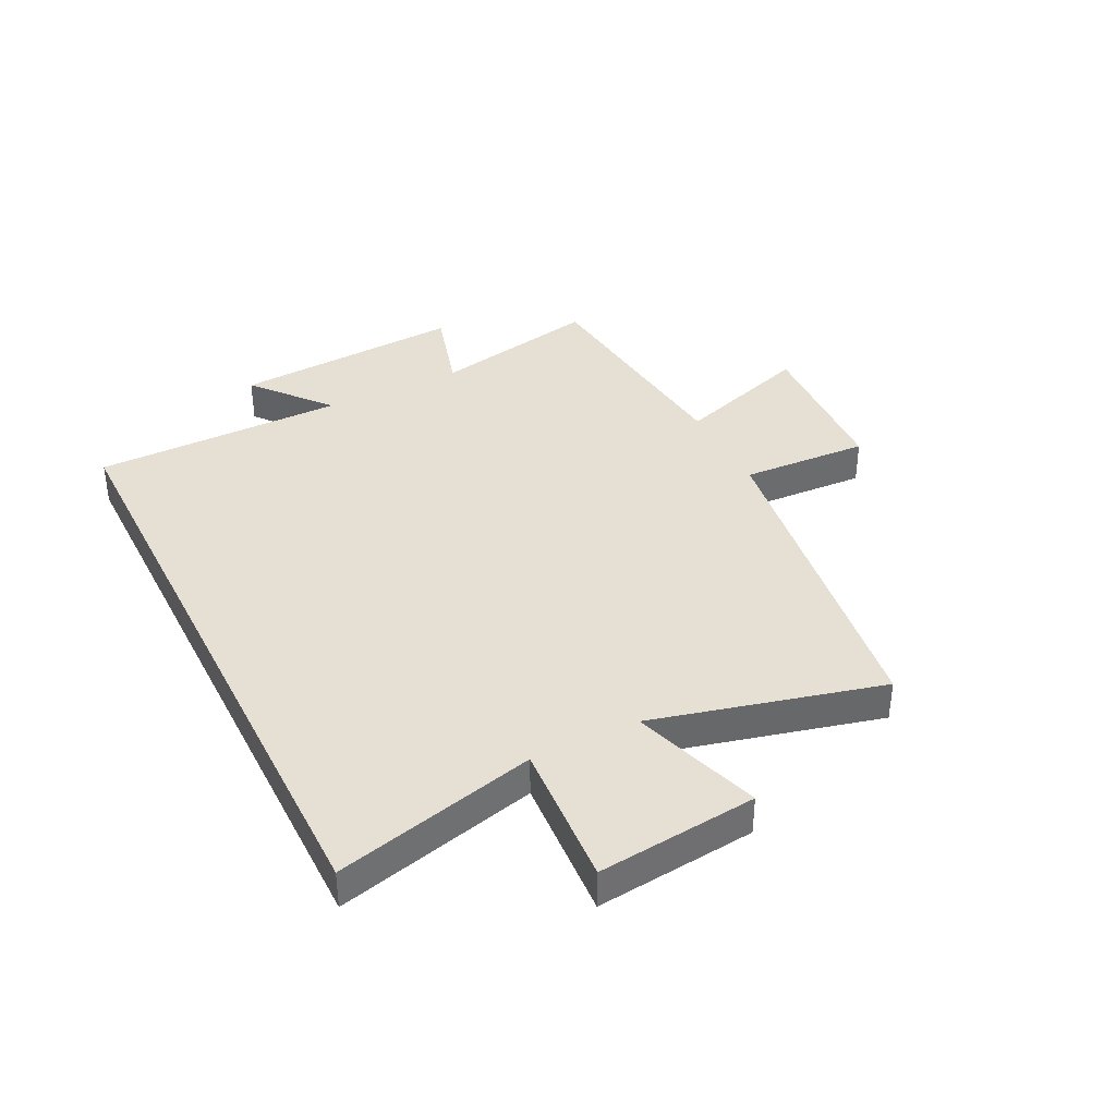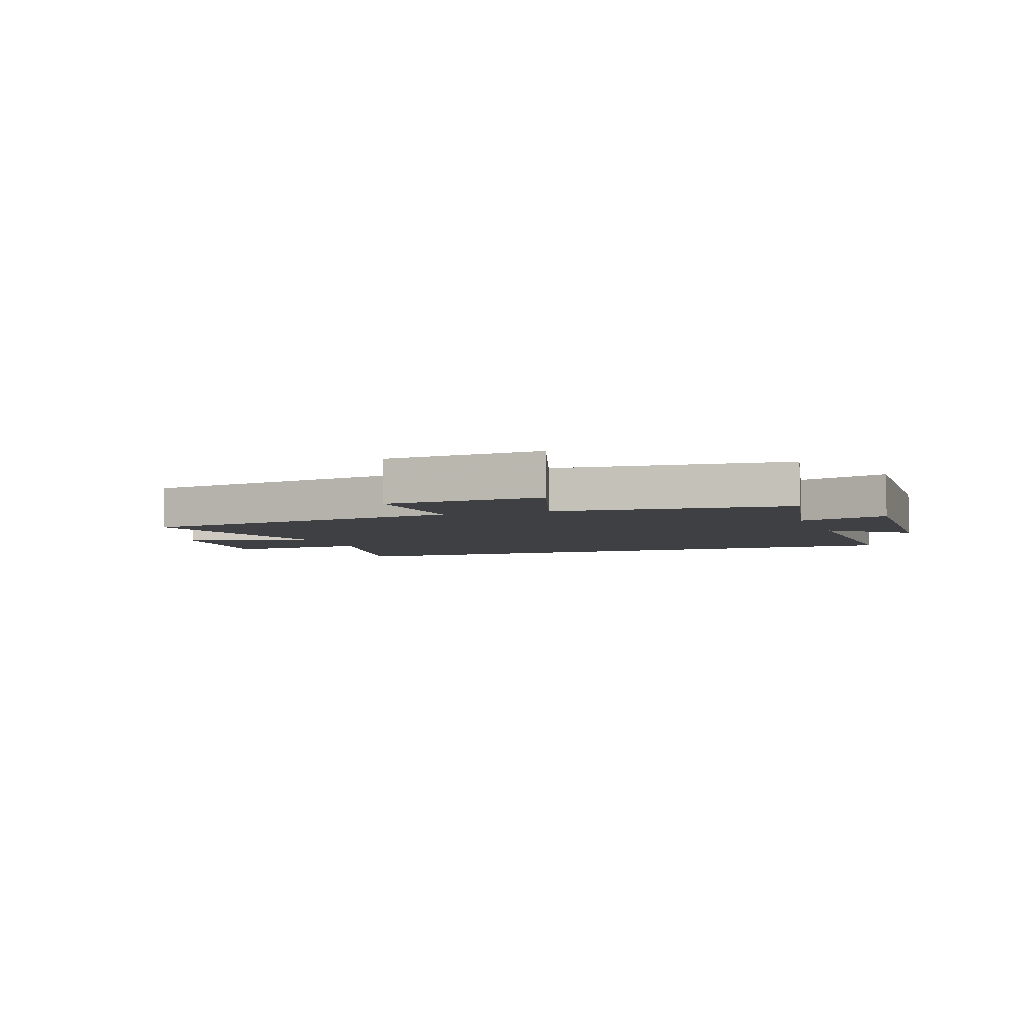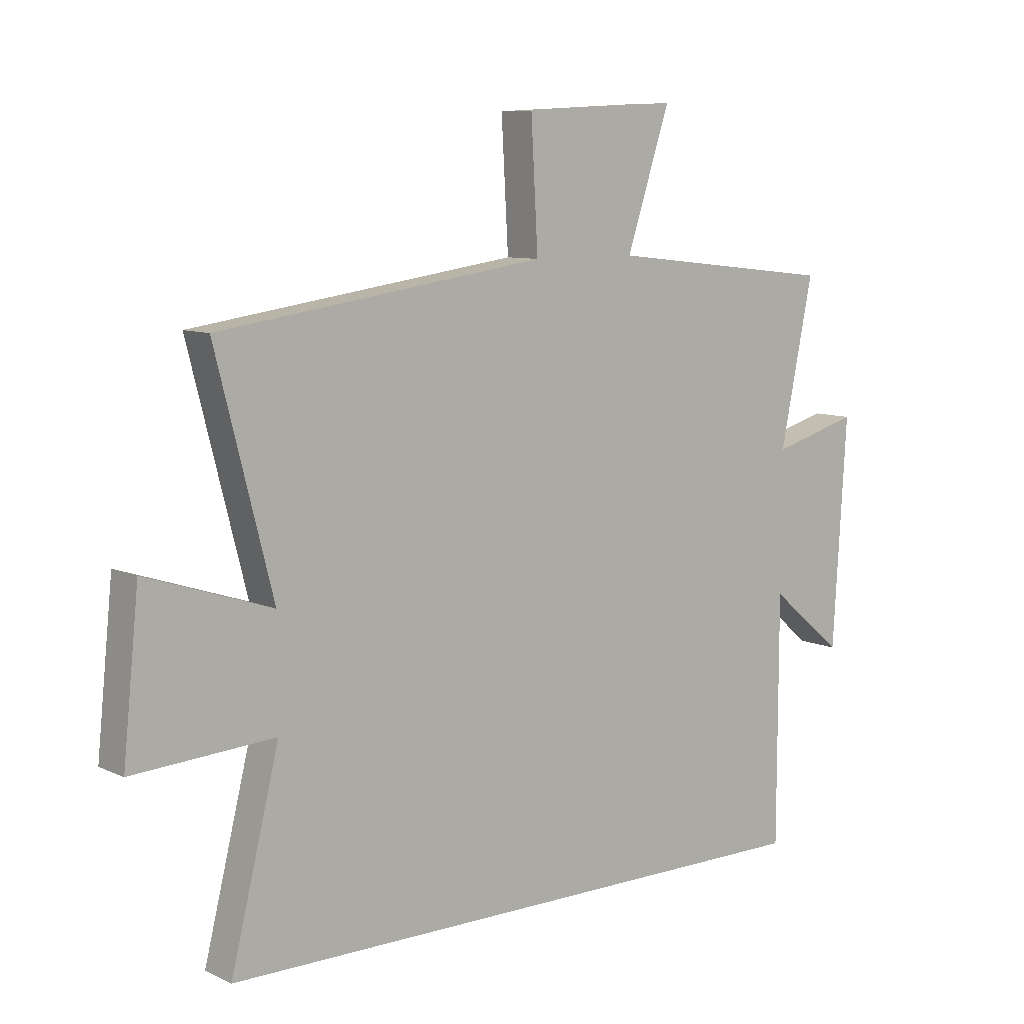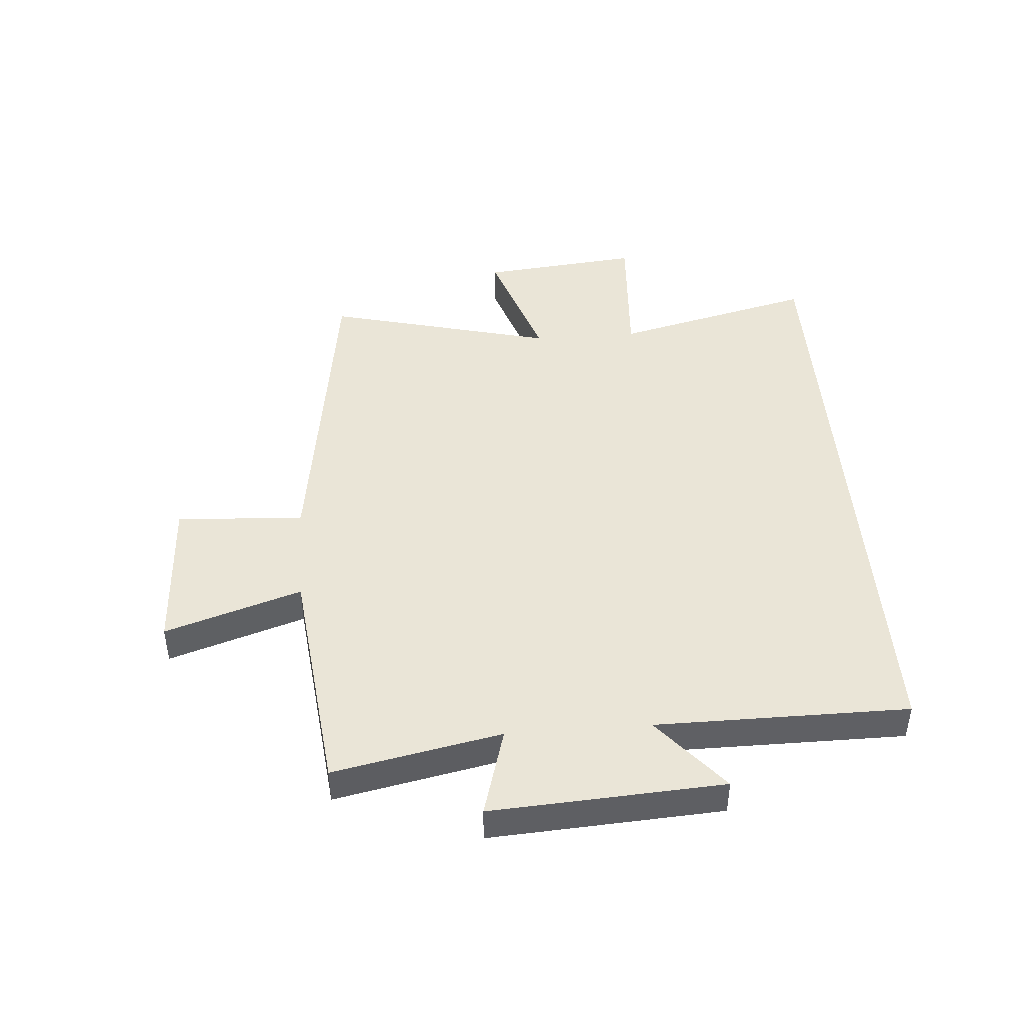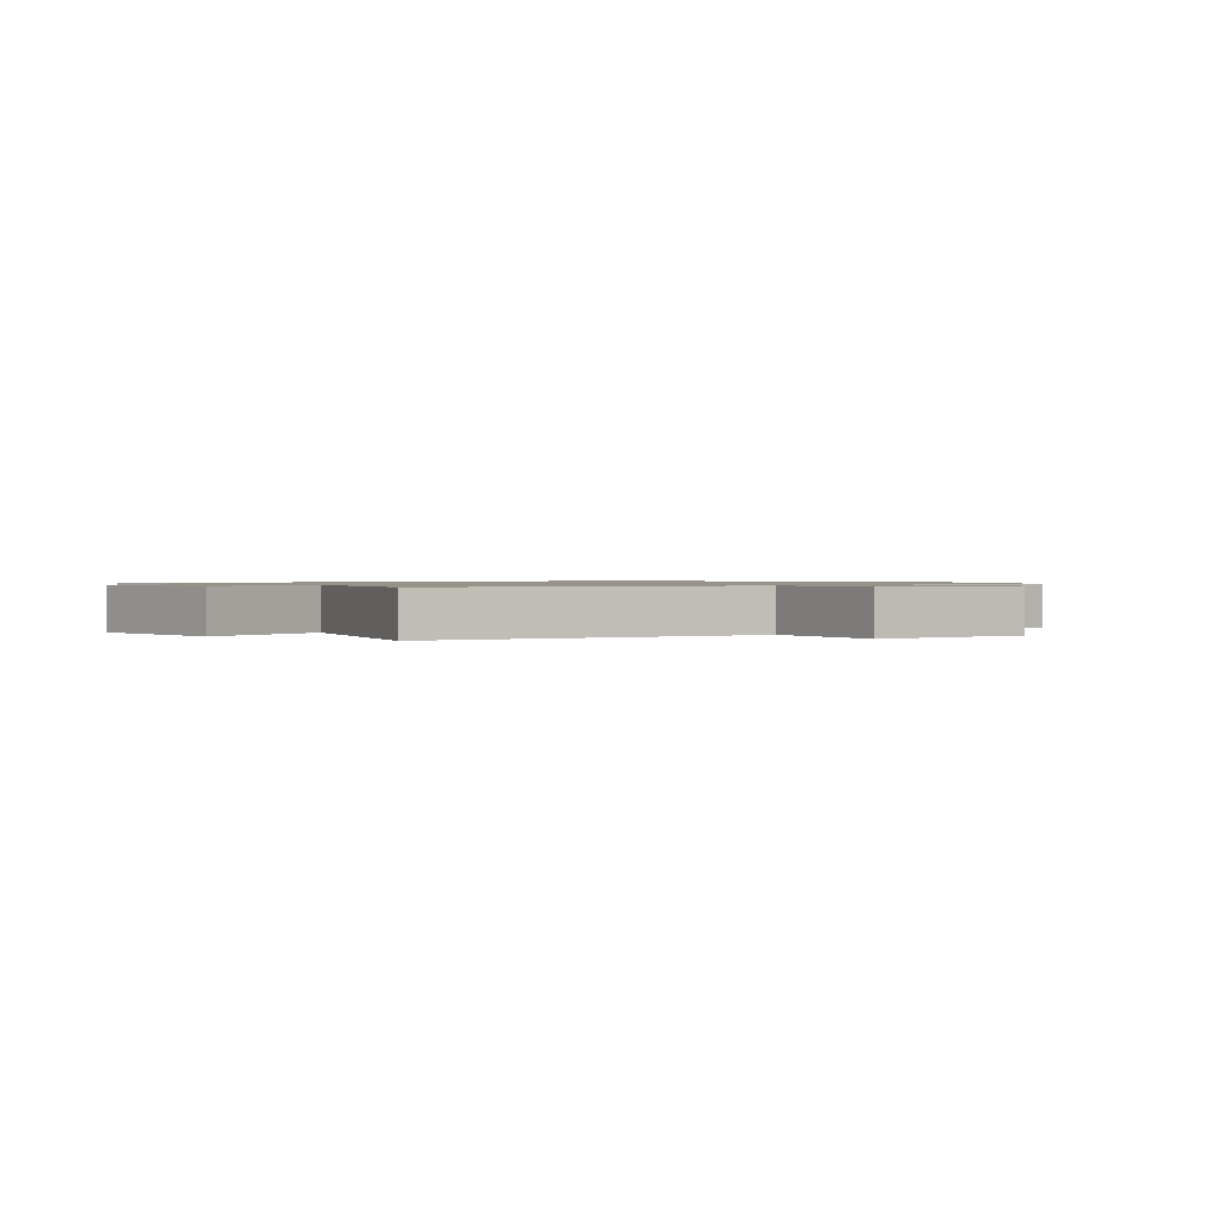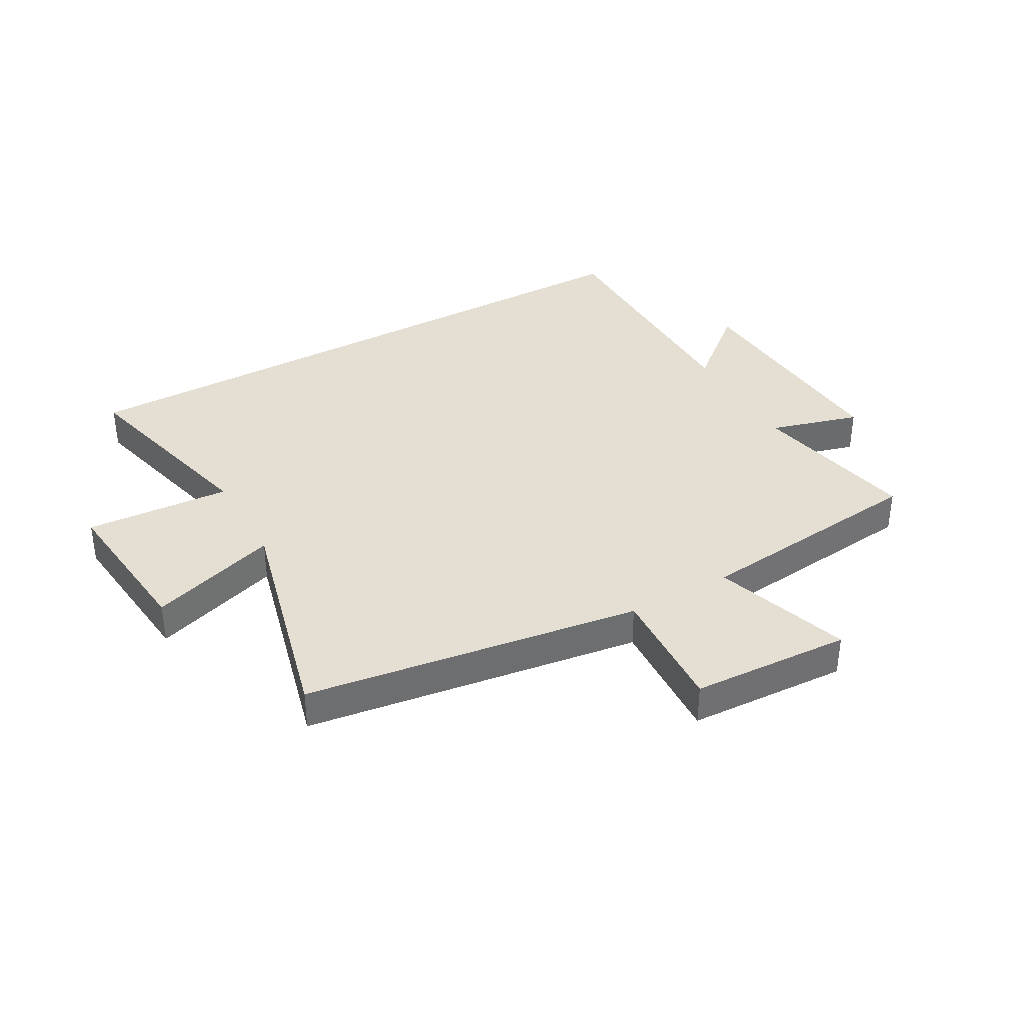
<metadata>
{"format":"obj","ext":"obj","renderer":"f3d","projection":"perspective","resolution":1024,"background":"white","views":[{"elev":38.1,"azim":-116.6,"up":"+Y"},{"elev":-4.8,"azim":20.2,"up":"+Y"},{"elev":8.7,"azim":-39.1,"up":"+Z"},{"elev":44.4,"azim":85.6,"up":"+Y"},{"elev":1.0,"azim":-35.8,"up":"+Y"},{"elev":37.0,"azim":-29.4,"up":"+Y"}]}
</metadata>
<code>
v 0.558 0.07 0.456
v 0.5 0.07 0.171
v 0.653 0.07 0.215
v 0.629 0.07 -0.179
v 0.5 0.07 -0.071
v 0.499 0.07 -0.5
v -0.585 0.07 -0.5
v -0.5 0.07 -0.157
v -0.748 0.07 -0.173
v -0.72 0.07 0.099
v -0.5 0.07 0.027
v -0.6 0.07 0.417
v -0.027 0.07 0.5
v -0.039 0.07 0.718
v 0.233 0.07 0.732
v 0.157 0.07 0.5
v 0.558 0 0.456
v 0.5 0 0.171
v 0.653 0 0.215
v 0.629 0 -0.179
v 0.5 0 -0.071
v 0.499 0 -0.5
v -0.585 0 -0.5
v -0.5 0 -0.157
v -0.748 0 -0.173
v -0.72 0 0.099
v -0.5 0 0.027
v -0.6 0 0.417
v -0.027 0 0.5
v -0.039 0 0.718
v 0.233 0 0.732
v 0.157 0 0.5
f 13 14 15 16
f 16 1 2
f 13 16 2
f 12 13 2
f 11 12 2
f 8 9 10 11
f 8 11 2
f 7 8 2
f 6 7 2
f 5 6 2
f 2 3 4 5
f 32 31 30 29
f 18 17 32
f 18 32 29
f 18 29 28
f 18 28 27
f 27 26 25 24
f 18 27 24
f 18 24 23
f 18 23 22
f 18 22 21
f 21 20 19 18
f 1 17 18 2
f 2 18 19 3
f 3 19 20 4
f 4 20 21 5
f 5 21 22 6
f 6 22 23 7
f 7 23 24 8
f 8 24 25 9
f 9 25 26 10
f 10 26 27 11
f 11 27 28 12
f 12 28 29 13
f 13 29 30 14
f 14 30 31 15
f 15 31 32 16
f 16 32 17 1

</code>
